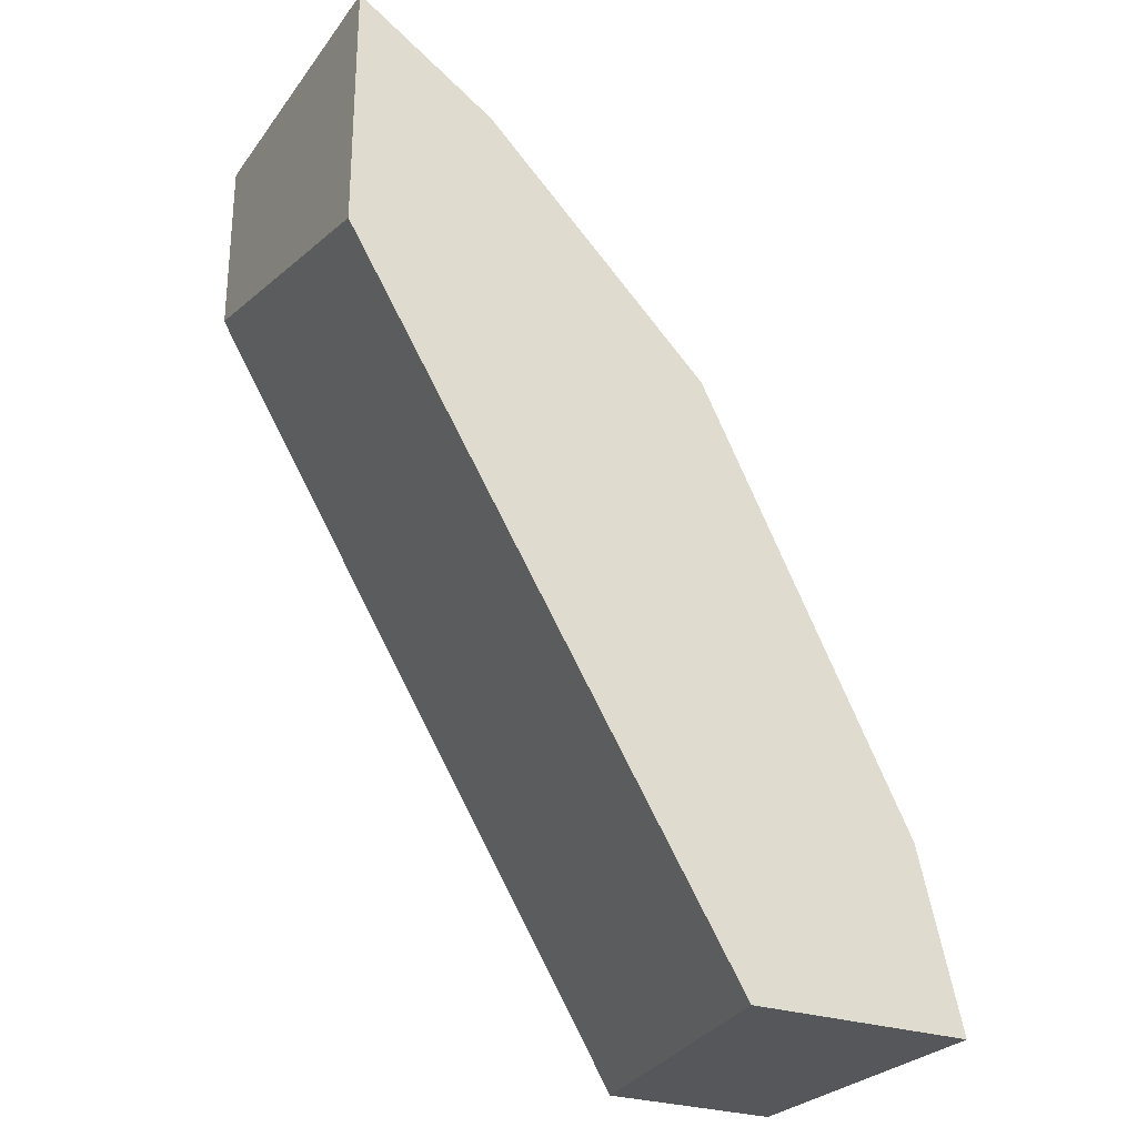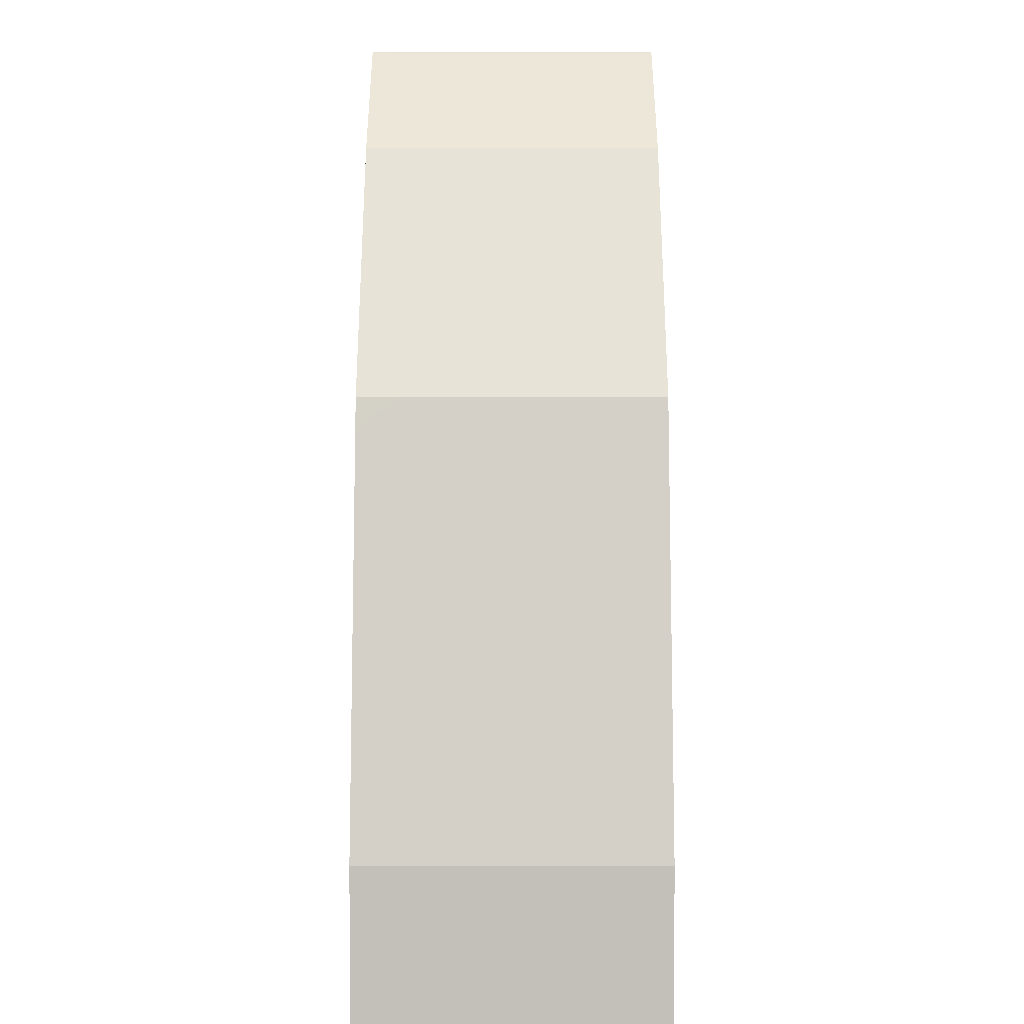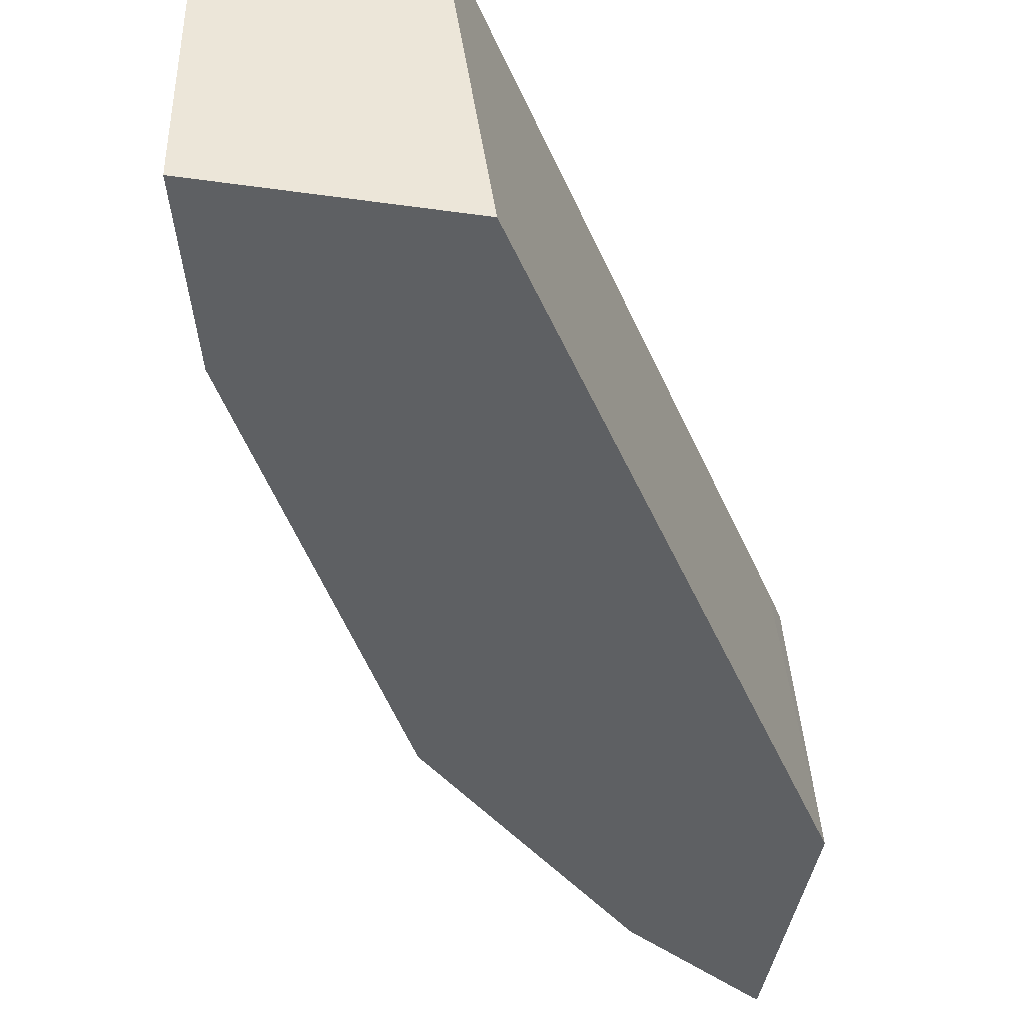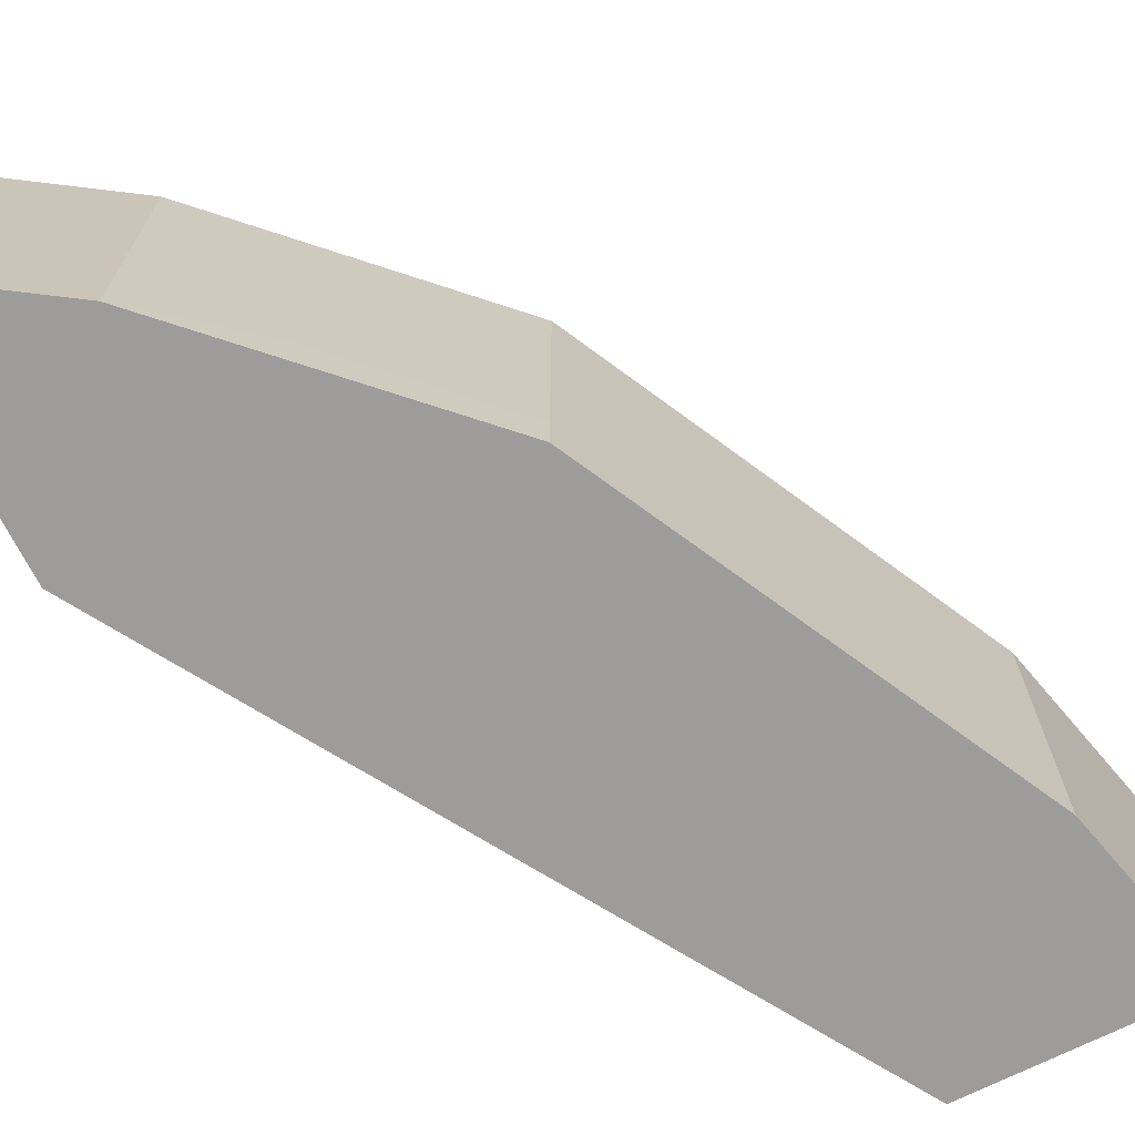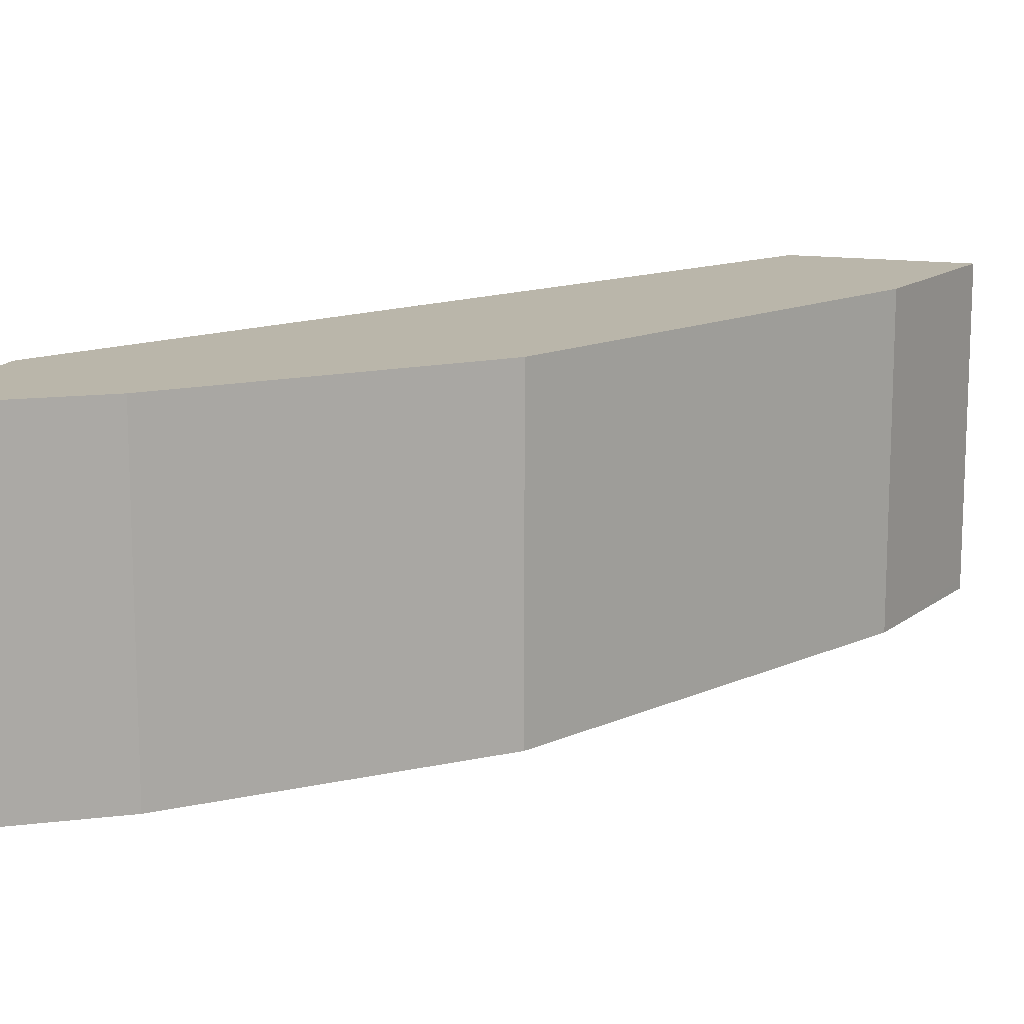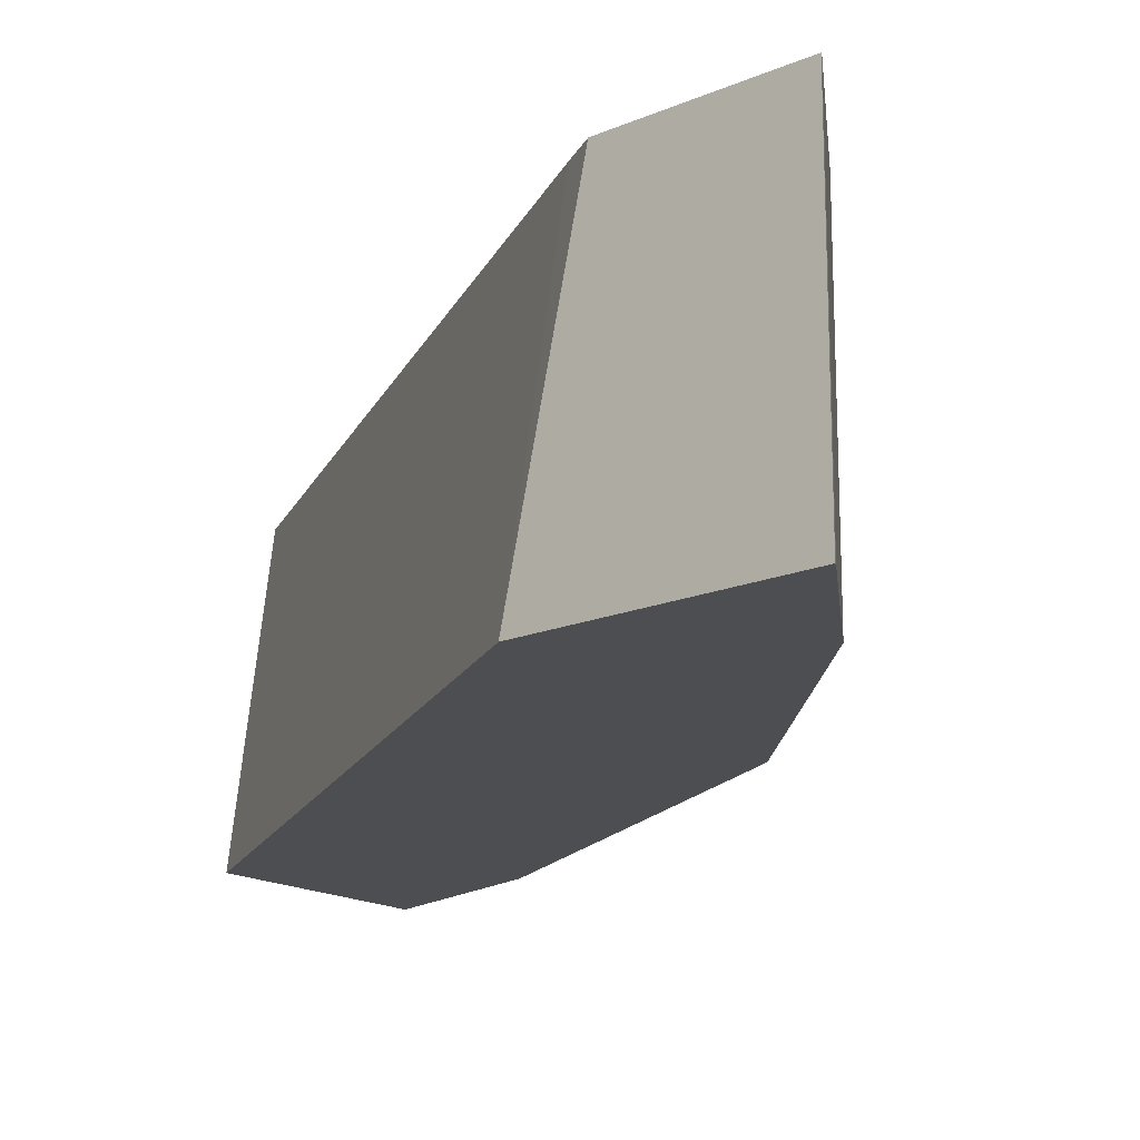
<metadata>
{"format":"obj","ext":"obj","renderer":"f3d","projection":"perspective","resolution":1024,"background":"white","views":[{"elev":-26.9,"azim":-28.5,"up":"+Z"},{"elev":16.5,"azim":90.0,"up":"+Z"},{"elev":-42.5,"azim":170.5,"up":"+Y"},{"elev":-70.1,"azim":26.8,"up":"+Y"},{"elev":13.8,"azim":18.3,"up":"+Y"},{"elev":-17.1,"azim":-49.8,"up":"+Y"}]}
</metadata>
<code>
v 0.5267 -0.5413 -0.1508
v 0.5267 -0.545 -0.1508
v 0.5266 -0.545 -0.1508
v 0.5267 -0.4248 -0.1508
v 0.5109 -0.545 -0.0851
v 0.4429 -0.545 -0.1508
v 0.4598 -0.4248 -0.1508
v 0.5109 -0.4248 -0.08513
v 0.5106 -0.4248 -0.08449
v 0.4993 -0.4248 -0.06176
v 0.4595 -0.4248 0.01772
v 0.4712 -0.545 -0.005648
v 0.2939 -0.545 0.09808
v 0.3009 -0.4248 0.1135
v 0.4315 -0.4248 0.0738
v 0.4315 -0.528 0.0738
v 0.4371 -0.545 0.06244
v 0.2939 -0.545 0.1937
v 0.2939 -0.4248 0.1256
v 0.3974 -0.4248 0.1079
v 0.3974 -0.528 0.1079
v 0.4314 -0.545 0.0738
v 0.2952 -0.545 0.193
v 0.2952 -0.528 0.193
v 0.2939 -0.4249 0.1937
v 0.2939 -0.4248 0.1889
v 0.3804 -0.4248 0.1249
v 0.3804 -0.528 0.1249
v 0.3974 -0.545 0.1079
v 0.3463 -0.545 0.159
v 0.2952 -0.4248 0.193
v 0.3463 -0.528 0.159
v 0.2946 -0.4248 0.1933
v 0.3463 -0.4248 0.159
f 16 29 22
f 13 19 14
f 16 21 29
f 15 21 16
f 15 20 21
f 13 26 19
f 11 15 16
f 13 18 25
f 12 16 17
f 11 16 12
f 6 14 7
f 16 22 17
f 13 25 26
f 18 23 24
f 25 33 26
f 18 31 25
f 20 27 28
f 20 28 21
f 21 28 30
f 21 30 29
f 23 30 32
f 23 32 24
f 24 32 34
f 24 34 31
f 25 31 33
f 27 34 32
f 27 32 28
f 28 32 30
f 5 11 12
f 18 24 31
f 5 10 11
f 6 13 14
f 5 8 9
f 5 9 10
f 1 2 3
f 1 6 7
f 1 7 4
f 1 4 5
f 1 5 2
f 2 5 12
f 2 12 17
f 2 17 22
f 2 22 29
f 2 29 30
f 2 30 23
f 2 23 18
f 2 18 13
f 2 13 6
f 1 3 6
f 4 7 14
f 2 6 3
f 4 10 9
f 4 11 10
f 4 15 11
f 4 20 15
f 4 27 20
f 4 9 8
f 4 31 34
f 4 14 19
f 4 34 27
f 4 8 5
f 4 26 33
f 4 33 31
f 4 19 26

</code>
